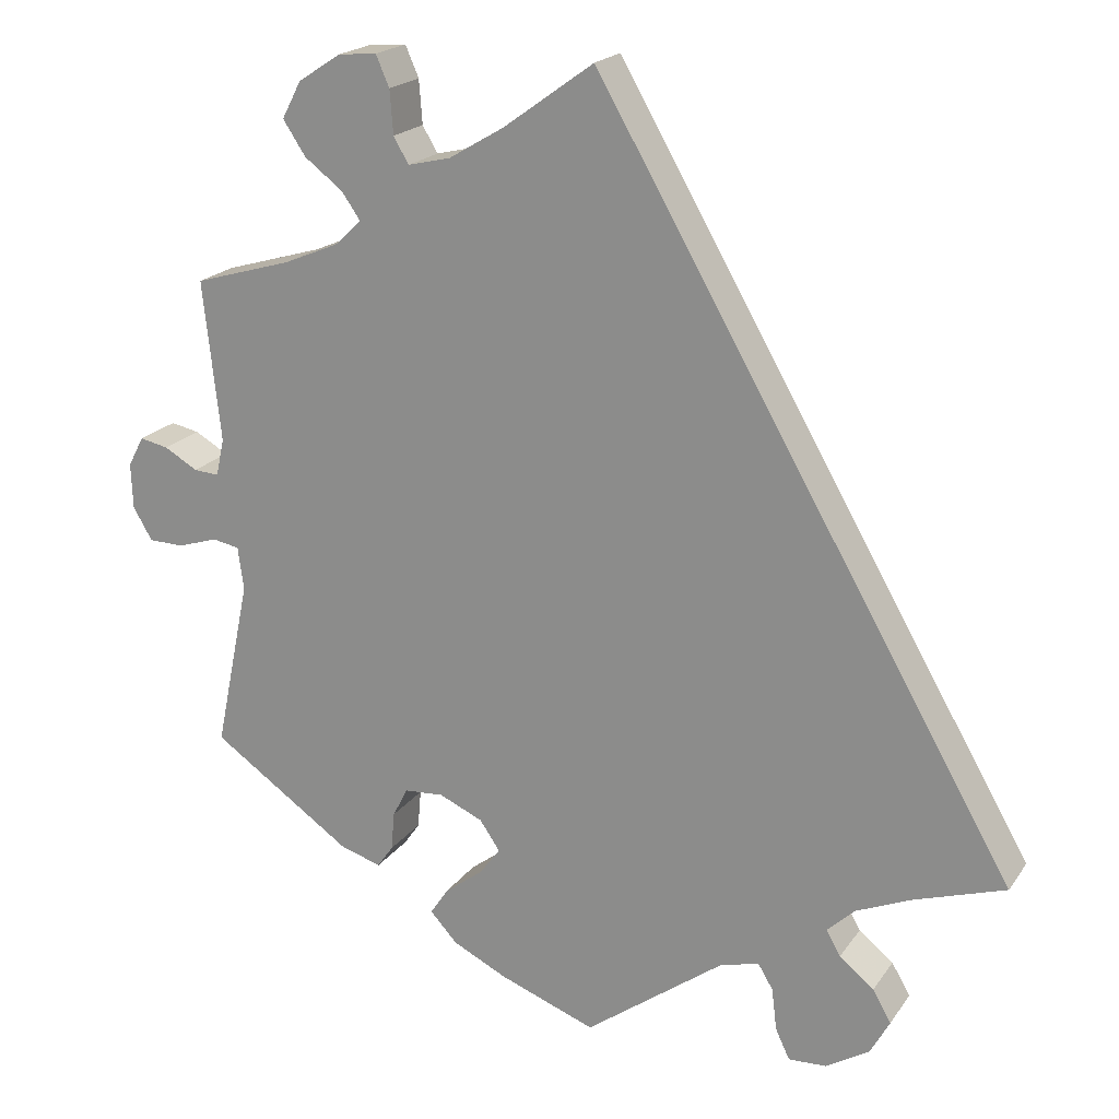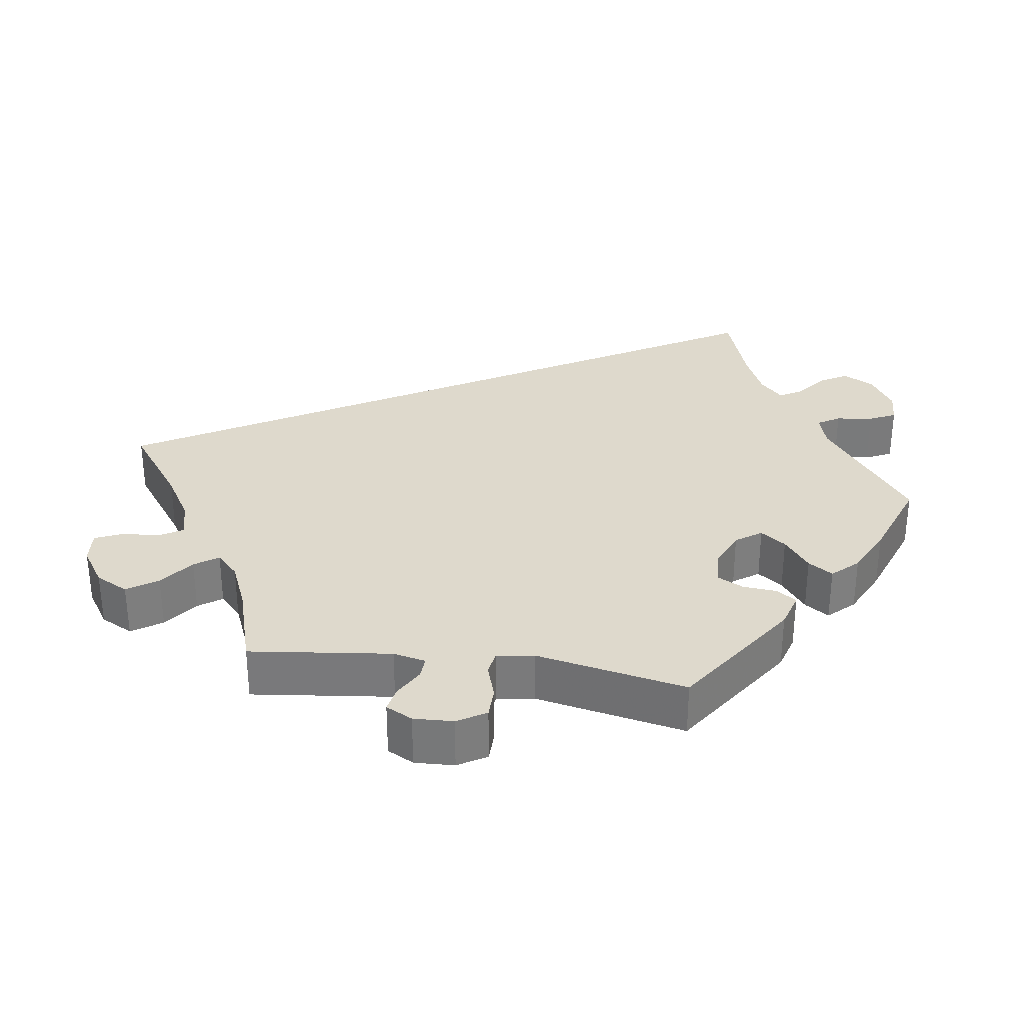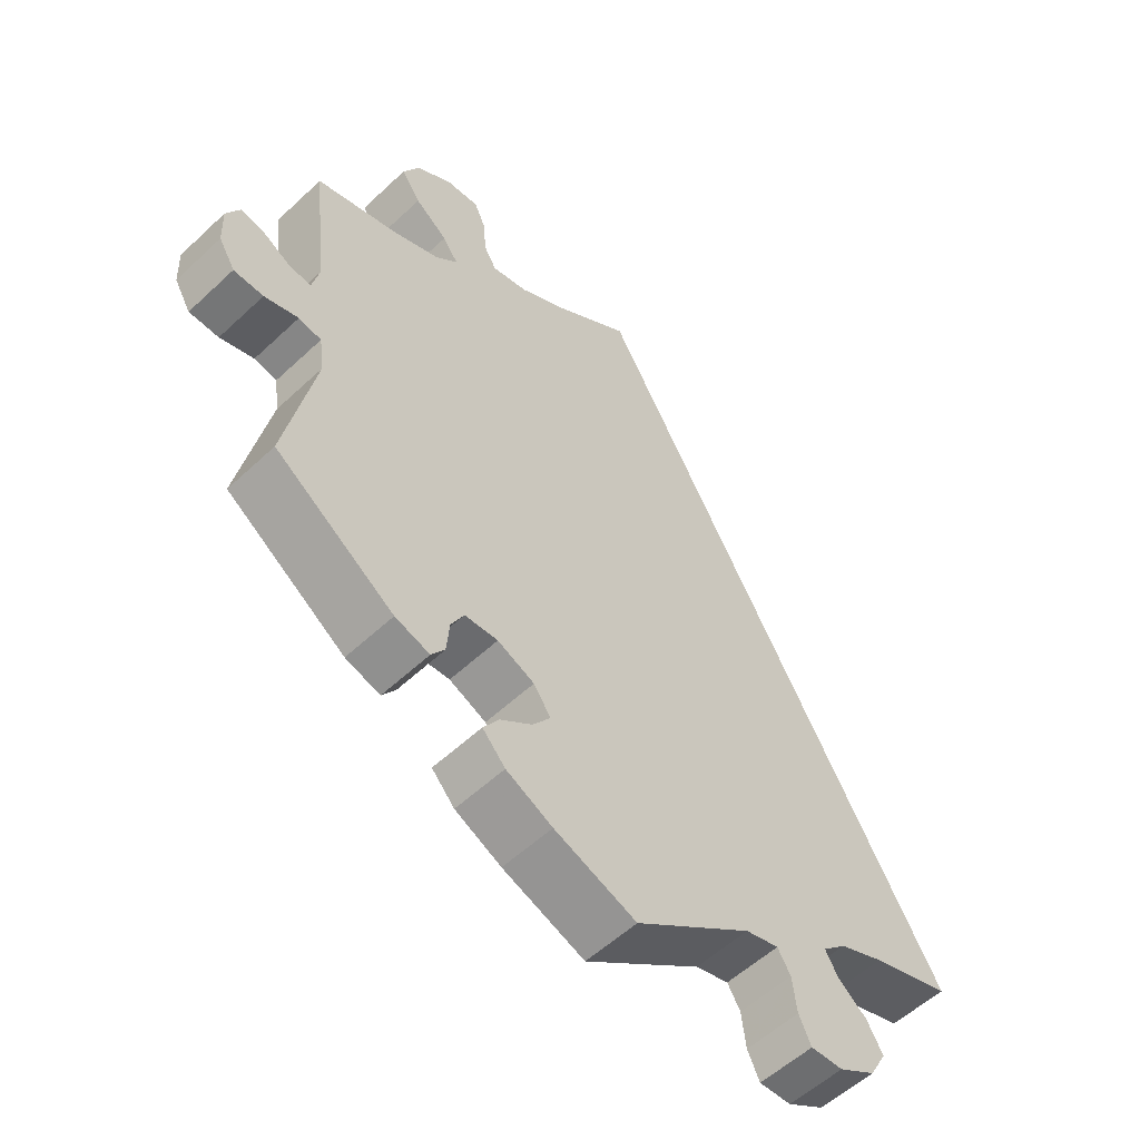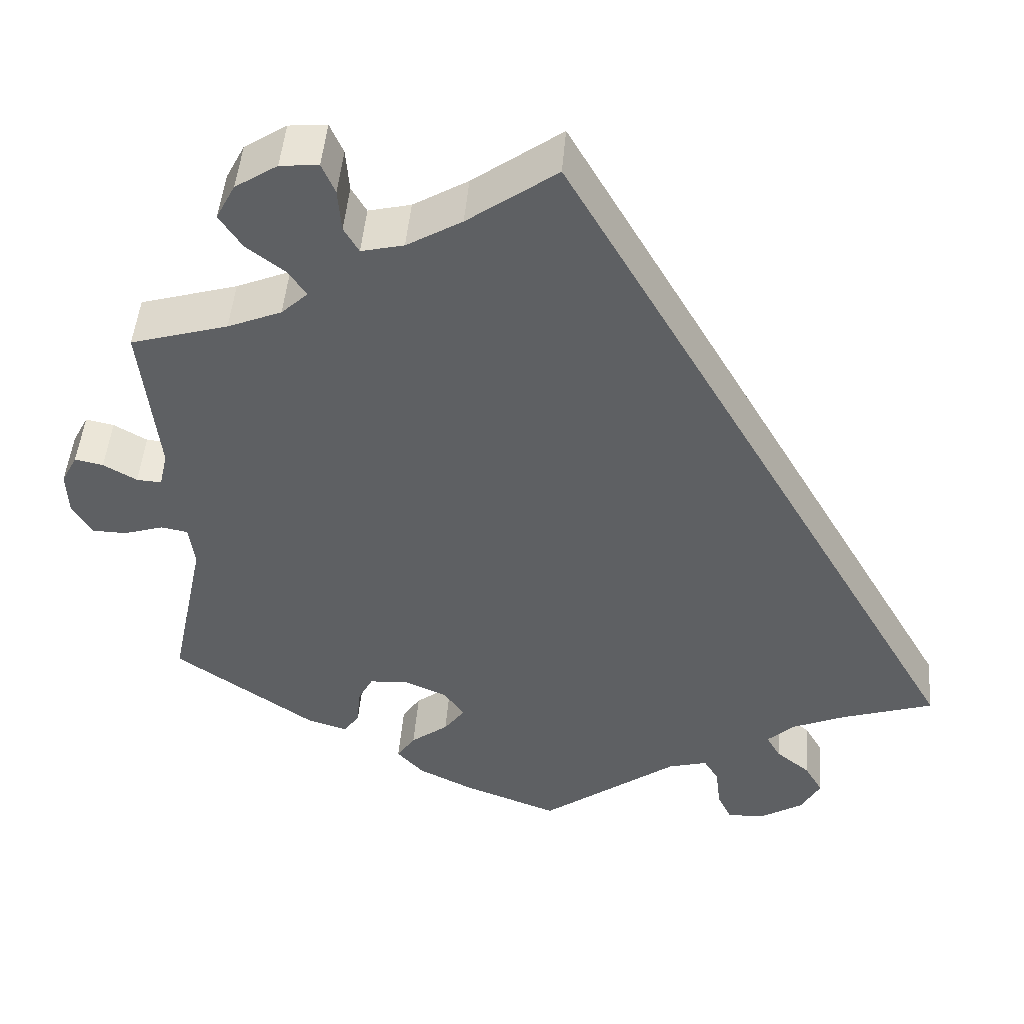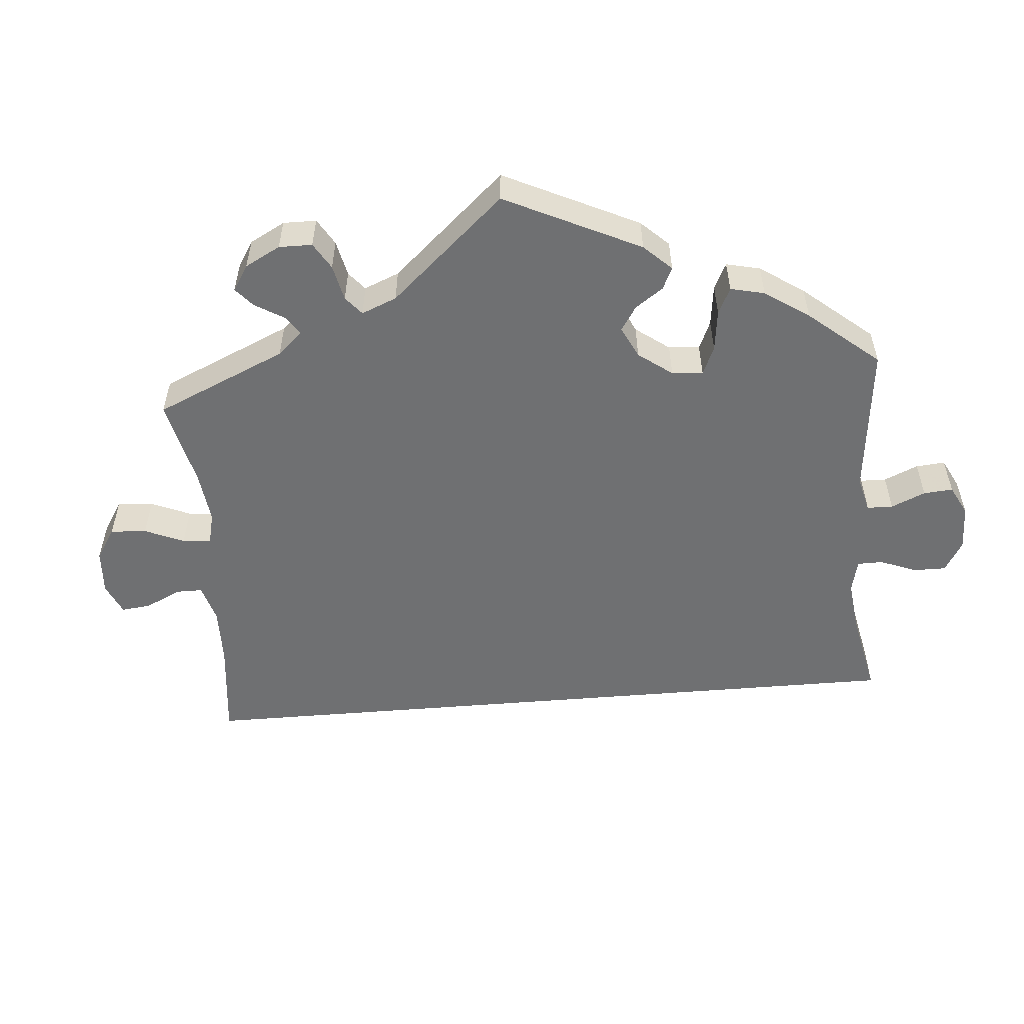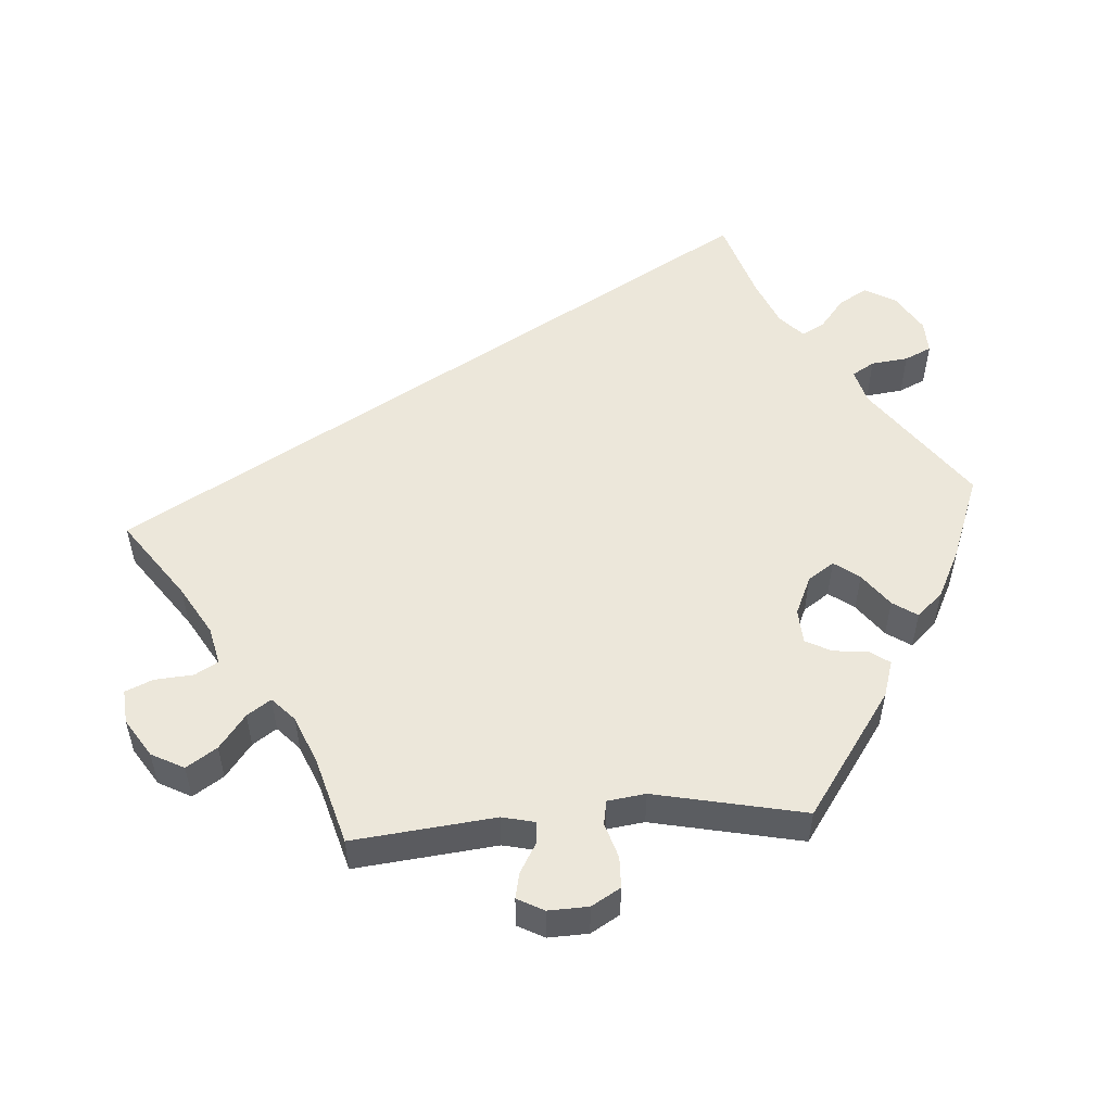
<metadata>
{"format":"obj","ext":"obj","renderer":"f3d","projection":"perspective","resolution":1024,"background":"white","views":[{"elev":19.8,"azim":-155.4,"up":"+Z"},{"elev":31.9,"azim":97.8,"up":"+Y"},{"elev":-55.8,"azim":134.5,"up":"+Z"},{"elev":47.0,"azim":-175.4,"up":"+Z"},{"elev":-54.9,"azim":124.7,"up":"+Y"},{"elev":53.2,"azim":86.1,"up":"+Y"}]}
</metadata>
<code>
v -0.165 0.07 -0.457
v -0.212 0.07 -0.444
v -0.23 0.07 -0.474
v -0.236 0.07 -0.524
v -0.253 0.07 -0.56
v -0.298 0.07 -0.558
v -0.35 0.07 -0.526
v -0.373 0.07 -0.484
v -0.351 0.07 -0.446
v -0.31 0.07 -0.413
v -0.293 0.07 -0.383
v -0.326 0.07 -0.352
v -0.389 0.07 -0.325
v -0.5 0.07 -0.289
v 0 0.07 0.578
v 0.107 0.07 0.501
v 0.173 0.07 0.462
v 0.224 0.07 0.45
v 0.242 0.07 0.481
v 0.246 0.07 0.533
v 0.262 0.07 0.57
v 0.308 0.07 0.566
v 0.359 0.07 0.533
v 0.382 0.07 0.489
v 0.355 0.07 0.448
v 0.309 0.07 0.413
v 0.287 0.07 0.381
v 0.319 0.07 0.351
v 0.384 0.07 0.324
v 0.501 0.07 0.29
v 0.48 0.07 0.098
v 0.49 0.07 0.054
v 0.52 0.07 0.056
v 0.56 0.07 0.079
v 0.594 0.07 0.086
v 0.613 0.07 0.05
v 0.611 0.07 -0.004
v 0.588 0.07 -0.043
v 0.546 0.07 -0.044
v 0.498 0.07 -0.029
v 0.466 0.07 -0.035
v 0.459 0.07 -0.086
v 0.501 0.07 -0.289
v 0.333 0.07 -0.405
v 0.284 0.07 -0.42
v 0.265 0.07 -0.393
v 0.261 0.07 -0.347
v 0.243 0.07 -0.312
v 0.196 0.07 -0.309
v 0.144 0.07 -0.332
v 0.12 0.07 -0.367
v 0.145 0.07 -0.401
v 0.19 0.07 -0.435
v 0.212 0.07 -0.468
v 0.18 0.07 -0.503
v 0.115 0.07 -0.535
v 0 0.07 -0.578
v -0.165 0 -0.457
v -0.212 0 -0.444
v -0.23 0 -0.474
v -0.236 0 -0.524
v -0.253 0 -0.56
v -0.298 0 -0.558
v -0.35 0 -0.526
v -0.373 0 -0.484
v -0.351 0 -0.446
v -0.31 0 -0.413
v -0.293 0 -0.383
v -0.326 0 -0.352
v -0.389 0 -0.325
v -0.5 0 -0.289
v 0 0 0.578
v 0.107 0 0.501
v 0.173 0 0.462
v 0.224 0 0.45
v 0.242 0 0.481
v 0.246 0 0.533
v 0.262 0 0.57
v 0.308 0 0.566
v 0.359 0 0.533
v 0.382 0 0.489
v 0.355 0 0.448
v 0.309 0 0.413
v 0.287 0 0.381
v 0.319 0 0.351
v 0.384 0 0.324
v 0.501 0 0.29
v 0.48 0 0.098
v 0.49 0 0.054
v 0.52 0 0.056
v 0.56 0 0.079
v 0.594 0 0.086
v 0.613 0 0.05
v 0.611 0 -0.004
v 0.588 0 -0.043
v 0.546 0 -0.044
v 0.498 0 -0.029
v 0.466 0 -0.035
v 0.459 0 -0.086
v 0.501 0 -0.289
v 0.333 0 -0.405
v 0.284 0 -0.42
v 0.265 0 -0.393
v 0.261 0 -0.347
v 0.243 0 -0.312
v 0.196 0 -0.309
v 0.144 0 -0.332
v 0.12 0 -0.367
v 0.145 0 -0.401
v 0.19 0 -0.435
v 0.212 0 -0.468
v 0.18 0 -0.503
v 0.115 0 -0.535
v 0 0 -0.578
f 56 57 1
f 55 56 1
f 52 53 54 55
f 51 52 55 1
f 50 51 1 2
f 49 50 2
f 44 45 46 47
f 42 43 44 47
f 41 42 47 48
f 37 38 39 40
f 37 40 41
f 36 37 41
f 33 34 35 36
f 32 33 36 41
f 31 32 41 48
f 29 30 31 48
f 23 24 25 26
f 23 26 27
f 22 23 27
f 19 20 21 22
f 18 19 22 27
f 17 18 27
f 16 17 27 28
f 13 14 15 16
f 12 13 16 28
f 7 8 9 10
f 7 10 11
f 6 7 11
f 3 4 5 6
f 2 3 6 11
f 49 2 11 12
f 29 48 49
f 12 28 29 49
f 58 114 113
f 58 113 112
f 112 111 110 109
f 58 112 109 108
f 59 58 108 107
f 59 107 106
f 104 103 102 101
f 104 101 100 99
f 105 104 99 98
f 97 96 95 94
f 98 97 94
f 98 94 93
f 93 92 91 90
f 98 93 90 89
f 105 98 89 88
f 105 88 87 86
f 83 82 81 80
f 84 83 80
f 84 80 79
f 79 78 77 76
f 84 79 76 75
f 84 75 74
f 85 84 74 73
f 73 72 71 70
f 85 73 70 69
f 67 66 65 64
f 68 67 64
f 68 64 63
f 63 62 61 60
f 68 63 60 59
f 69 68 59 106
f 106 105 86
f 106 86 85 69
f 1 58 59 2
f 2 59 60 3
f 3 60 61 4
f 4 61 62 5
f 5 62 63 6
f 6 63 64 7
f 7 64 65 8
f 8 65 66 9
f 9 66 67 10
f 10 67 68 11
f 11 68 69 12
f 12 69 70 13
f 13 70 71 14
f 14 71 72 15
f 15 72 73 16
f 16 73 74 17
f 17 74 75 18
f 18 75 76 19
f 19 76 77 20
f 20 77 78 21
f 21 78 79 22
f 22 79 80 23
f 23 80 81 24
f 24 81 82 25
f 25 82 83 26
f 26 83 84 27
f 27 84 85 28
f 28 85 86 29
f 29 86 87 30
f 30 87 88 31
f 31 88 89 32
f 32 89 90 33
f 33 90 91 34
f 34 91 92 35
f 35 92 93 36
f 36 93 94 37
f 37 94 95 38
f 38 95 96 39
f 39 96 97 40
f 40 97 98 41
f 41 98 99 42
f 42 99 100 43
f 43 100 101 44
f 44 101 102 45
f 45 102 103 46
f 46 103 104 47
f 47 104 105 48
f 48 105 106 49
f 49 106 107 50
f 50 107 108 51
f 51 108 109 52
f 52 109 110 53
f 53 110 111 54
f 54 111 112 55
f 55 112 113 56
f 56 113 114 57
f 57 114 58 1

</code>
